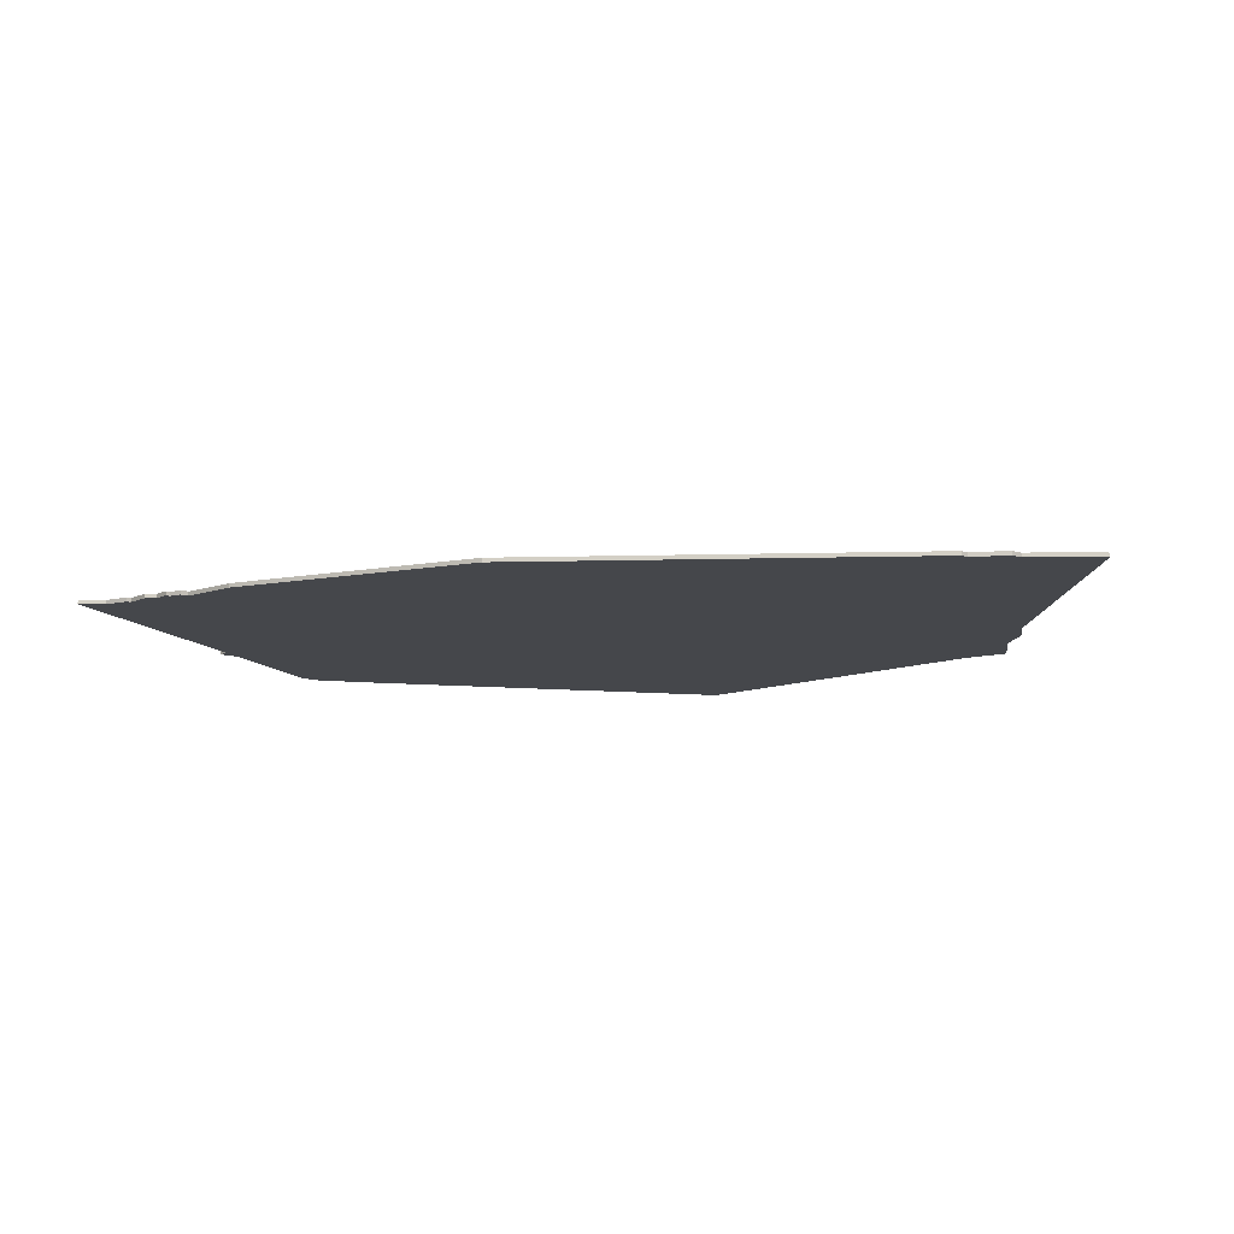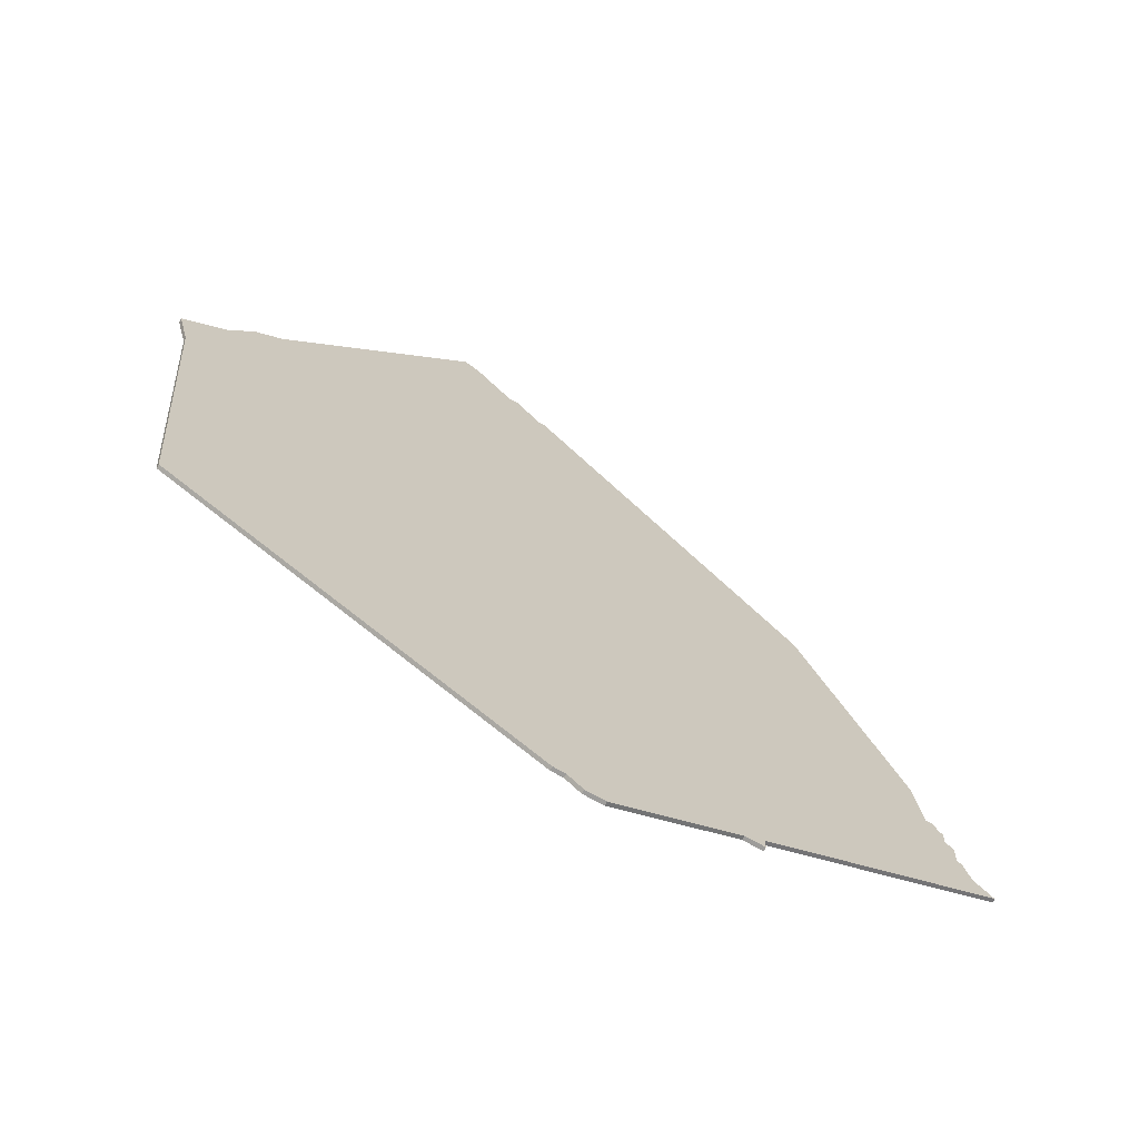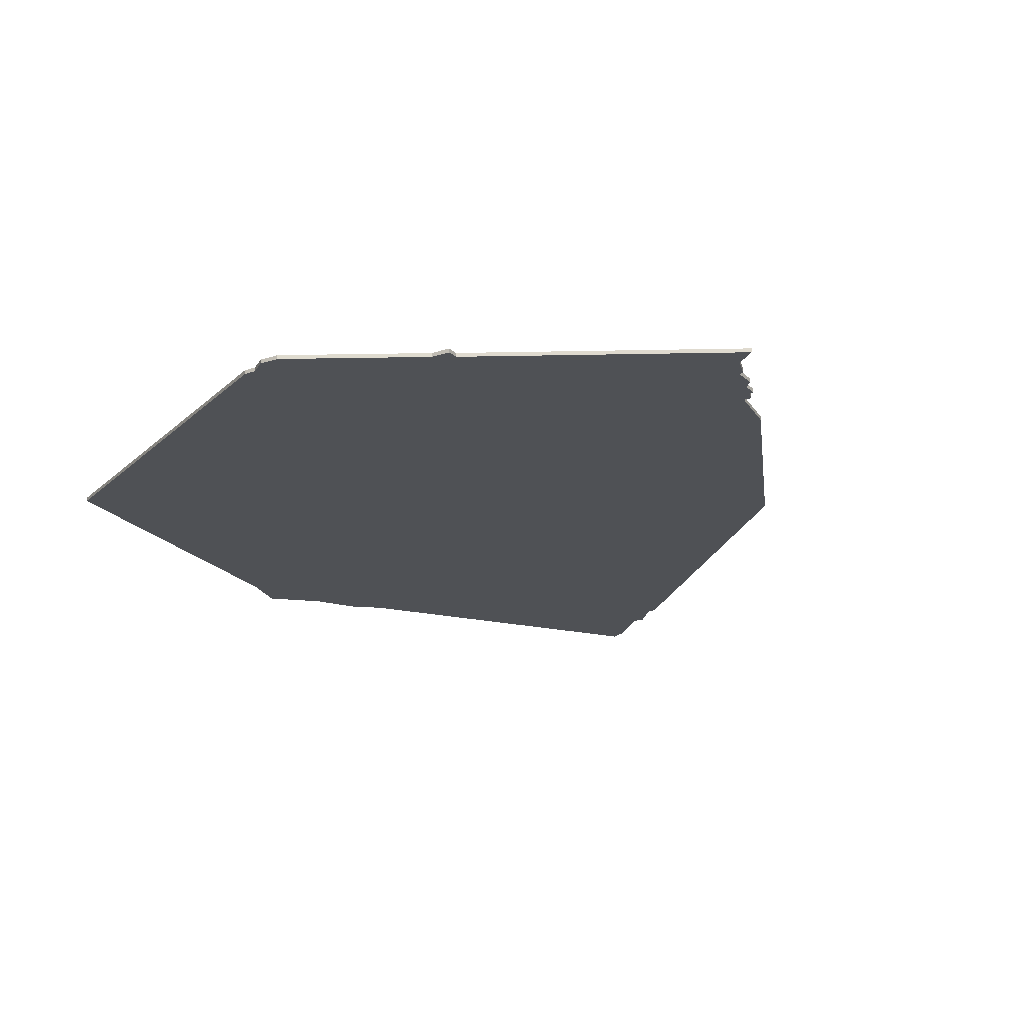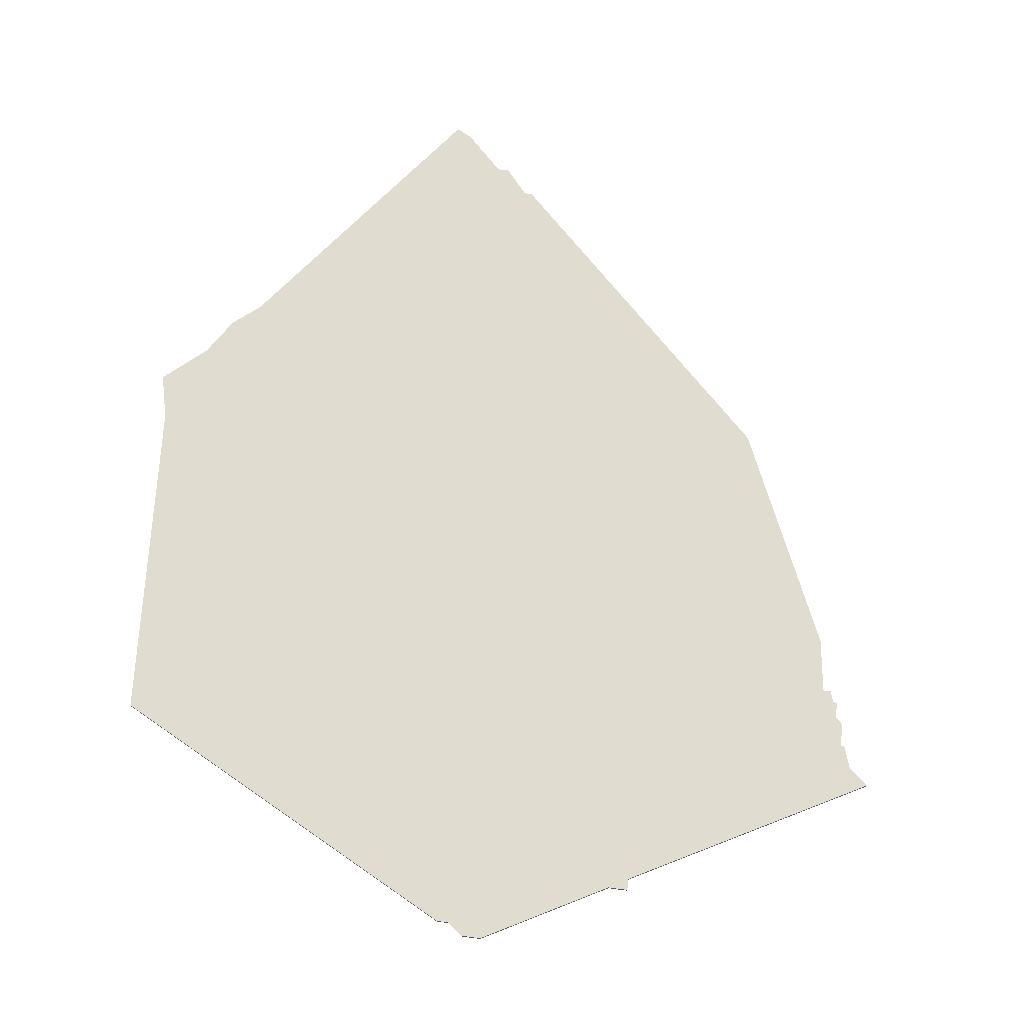
<metadata>
{"format":"obj","ext":"obj","renderer":"f3d","projection":"perspective","resolution":1024,"background":"white","views":[{"elev":-10.6,"azim":139.7,"up":"+Z"},{"elev":-70.1,"azim":-29.8,"up":"+Y"},{"elev":-20.1,"azim":31.3,"up":"+Z"},{"elev":69.4,"azim":7.8,"up":"+Z"}]}
</metadata>
<code>
v 1361 -1380 0
v 1312 -1447 0
v 1305 -1453 0
v 1299 -1463 0
v 1288 -1473 0
v 1291 -1485 0
v 1298 -1571 0
v 1390 -1618 0
v 1393 -1618 0
v 1397 -1621 0
v 1402 -1621 0
v 1434 -1603 0
v 1439 -1603 0
v 1439 -1600 0
v 1500 -1566 0
v 1495 -1562 0
v 1493 -1556 0
v 1492 -1556 0
v 1492 -1550 0
v 1490 -1548 0
v 1490 -1544 0
v 1489 -1544 0
v 1488 -1541 0
v 1486 -1541 0
v 1484 -1527 0
v 1458 -1469 0
v 1386 -1399 0
v 1384 -1399 0
v 1378 -1392 0
v 1375 -1392 0
v 1365 -1382 0
v 1361 -1380 1
v 1312 -1447 1
v 1305 -1453 1
v 1299 -1463 1
v 1288 -1473 1
v 1291 -1485 1
v 1298 -1571 1
v 1390 -1618 1
v 1393 -1618 1
v 1397 -1621 1
v 1402 -1621 1
v 1434 -1603 1
v 1439 -1603 1
v 1439 -1600 1
v 1500 -1566 1
v 1495 -1562 1
v 1493 -1556 1
v 1492 -1556 1
v 1492 -1550 1
v 1490 -1548 1
v 1490 -1544 1
v 1489 -1544 1
v 1488 -1541 1
v 1486 -1541 1
v 1484 -1527 1
v 1458 -1469 1
v 1386 -1399 1
v 1384 -1399 1
v 1378 -1392 1
v 1375 -1392 1
v 1365 -1382 1
f 2 1 31
f 4 3 2
f 6 5 4
f 8 7 6
f 11 10 9
f 14 13 12
f 16 15 14
f 18 17 16
f 20 19 18
f 22 21 20
f 24 23 22
f 26 25 24
f 28 27 26
f 30 29 28
f 2 31 30
f 6 4 2
f 9 8 6
f 12 11 9
f 16 14 12
f 24 22 20
f 28 26 24
f 2 30 28
f 9 6 2
f 16 12 9
f 24 20 18
f 2 28 24
f 16 9 2
f 2 24 18
f 18 16 2
f 62 32 33
f 33 34 35
f 35 36 37
f 37 38 39
f 40 41 42
f 43 44 45
f 45 46 47
f 47 48 49
f 49 50 51
f 51 52 53
f 53 54 55
f 55 56 57
f 57 58 59
f 59 60 61
f 61 62 33
f 33 35 37
f 37 39 40
f 40 42 43
f 43 45 47
f 51 53 55
f 55 57 59
f 59 61 33
f 33 37 40
f 40 43 47
f 49 51 55
f 55 59 33
f 33 40 47
f 49 55 33
f 33 47 49
f 33 32 2
f 2 32 1
f 34 33 3
f 3 33 2
f 35 34 4
f 4 34 3
f 36 35 5
f 5 35 4
f 37 36 6
f 6 36 5
f 38 37 7
f 7 37 6
f 39 38 8
f 8 38 7
f 40 39 9
f 9 39 8
f 41 40 10
f 10 40 9
f 42 41 11
f 11 41 10
f 43 42 12
f 12 42 11
f 44 43 13
f 13 43 12
f 45 44 14
f 14 44 13
f 46 45 15
f 15 45 14
f 47 46 16
f 16 46 15
f 48 47 17
f 17 47 16
f 49 48 18
f 18 48 17
f 50 49 19
f 19 49 18
f 51 50 20
f 20 50 19
f 52 51 21
f 21 51 20
f 53 52 22
f 22 52 21
f 54 53 23
f 23 53 22
f 55 54 24
f 24 54 23
f 56 55 25
f 25 55 24
f 57 56 26
f 26 56 25
f 58 57 27
f 27 57 26
f 59 58 28
f 28 58 27
f 60 59 29
f 29 59 28
f 61 60 30
f 30 60 29
f 32 62 1
f 1 62 31
f 62 61 31
f 31 61 30

</code>
